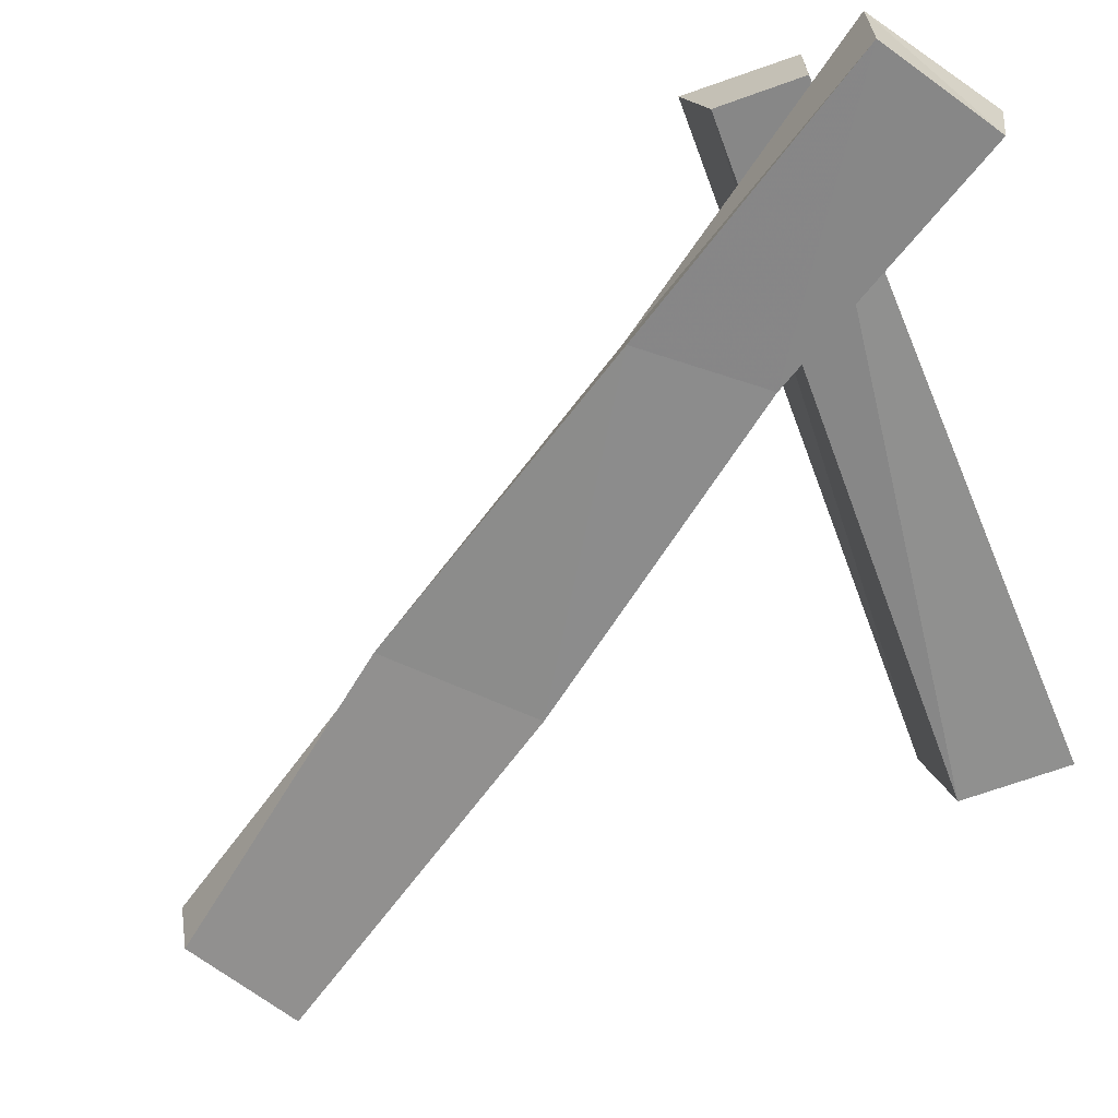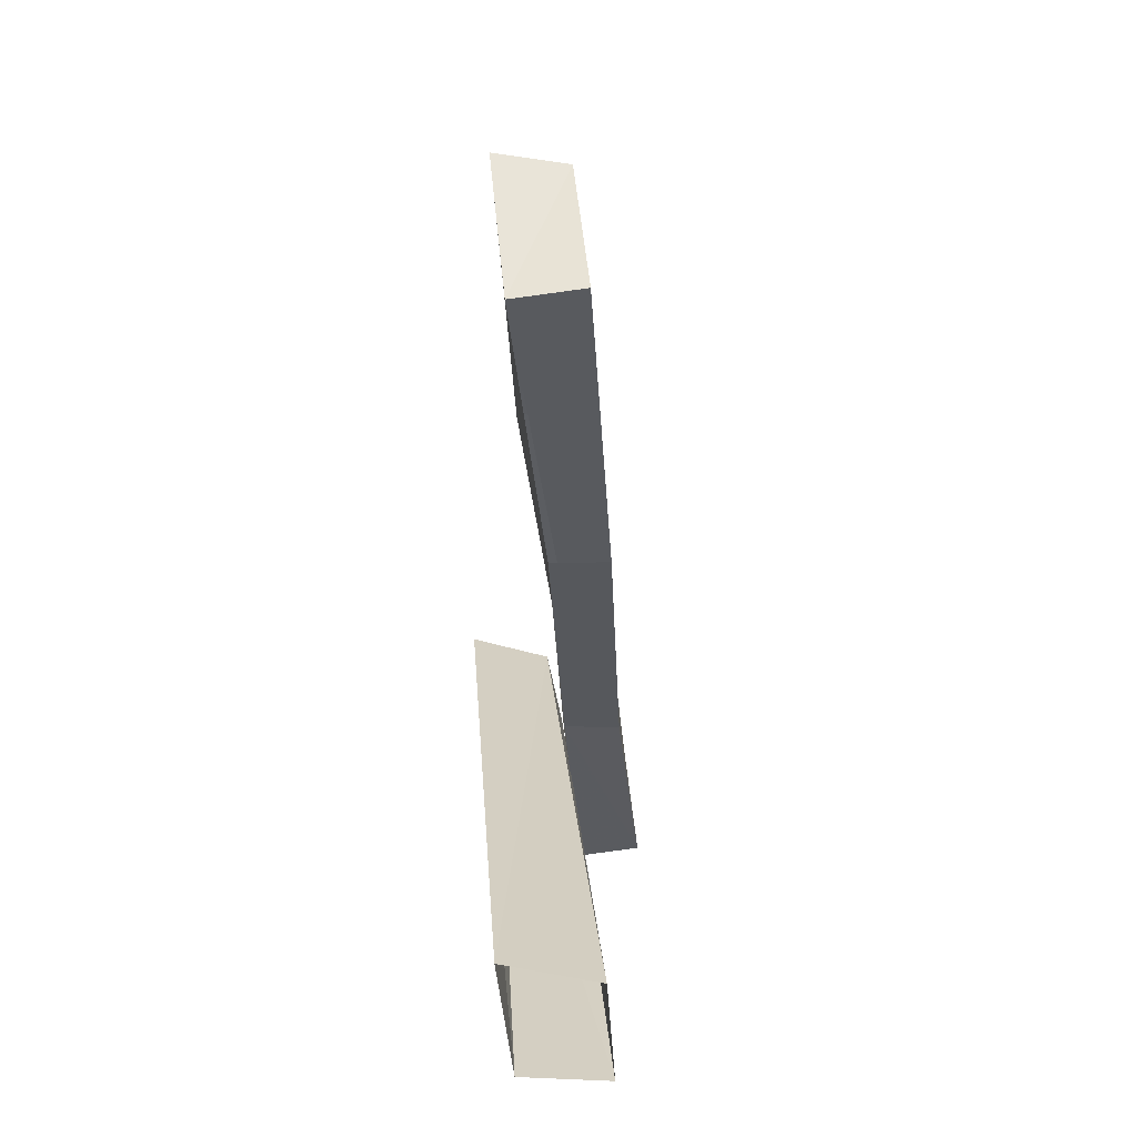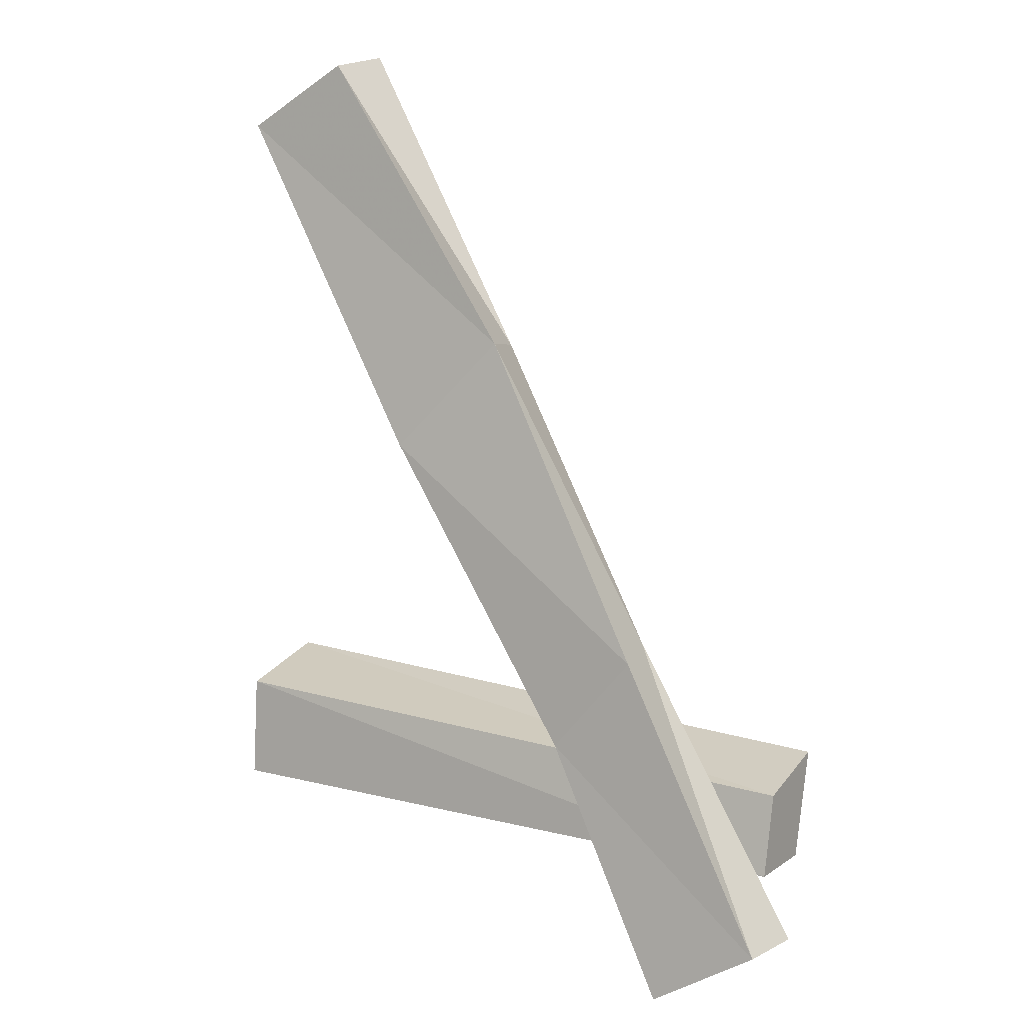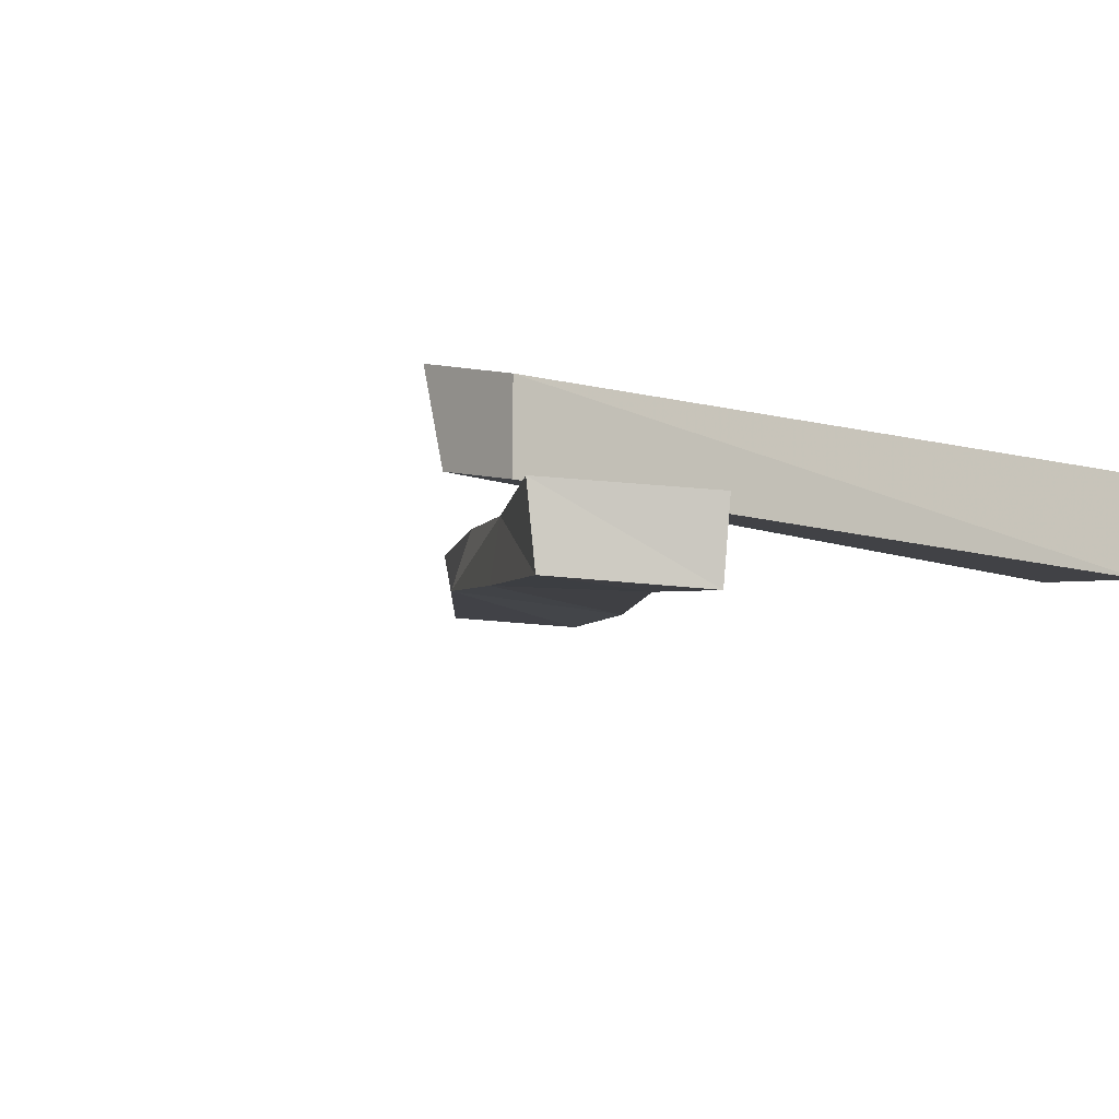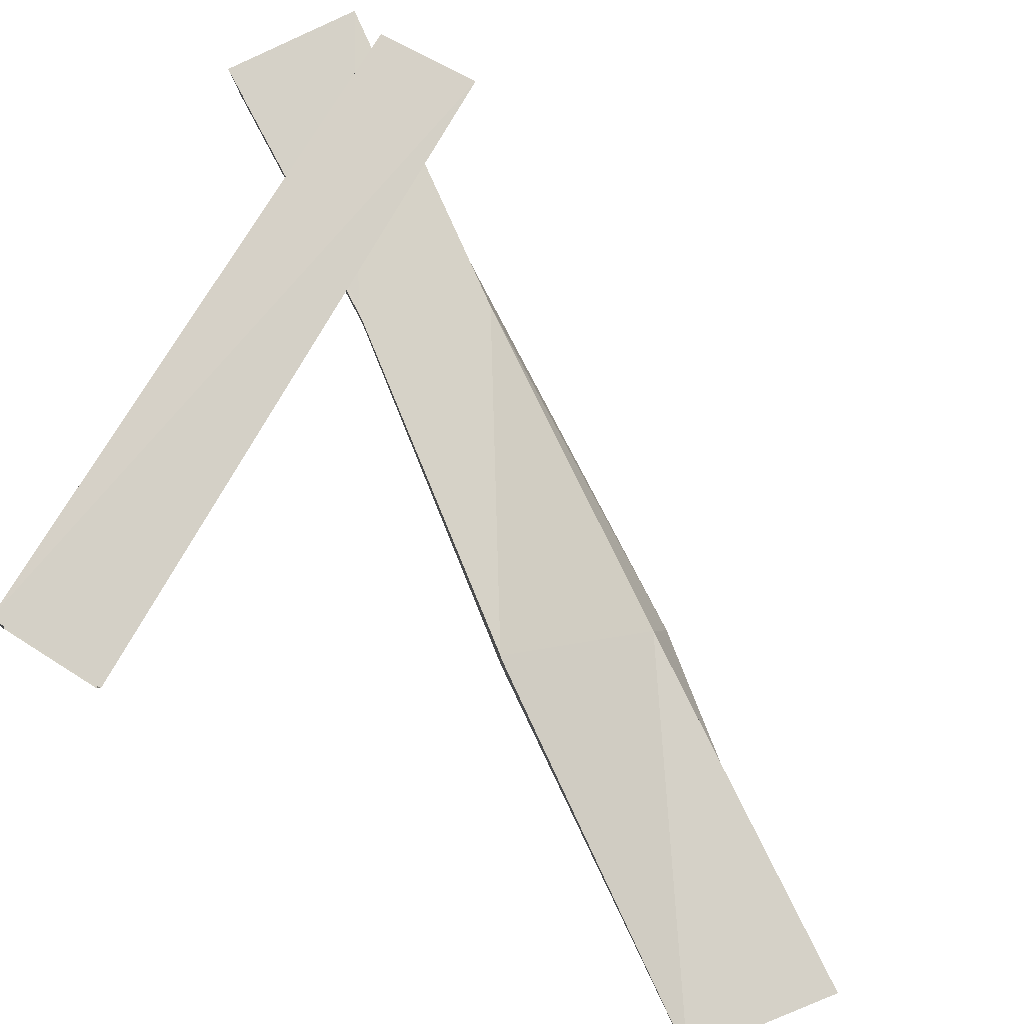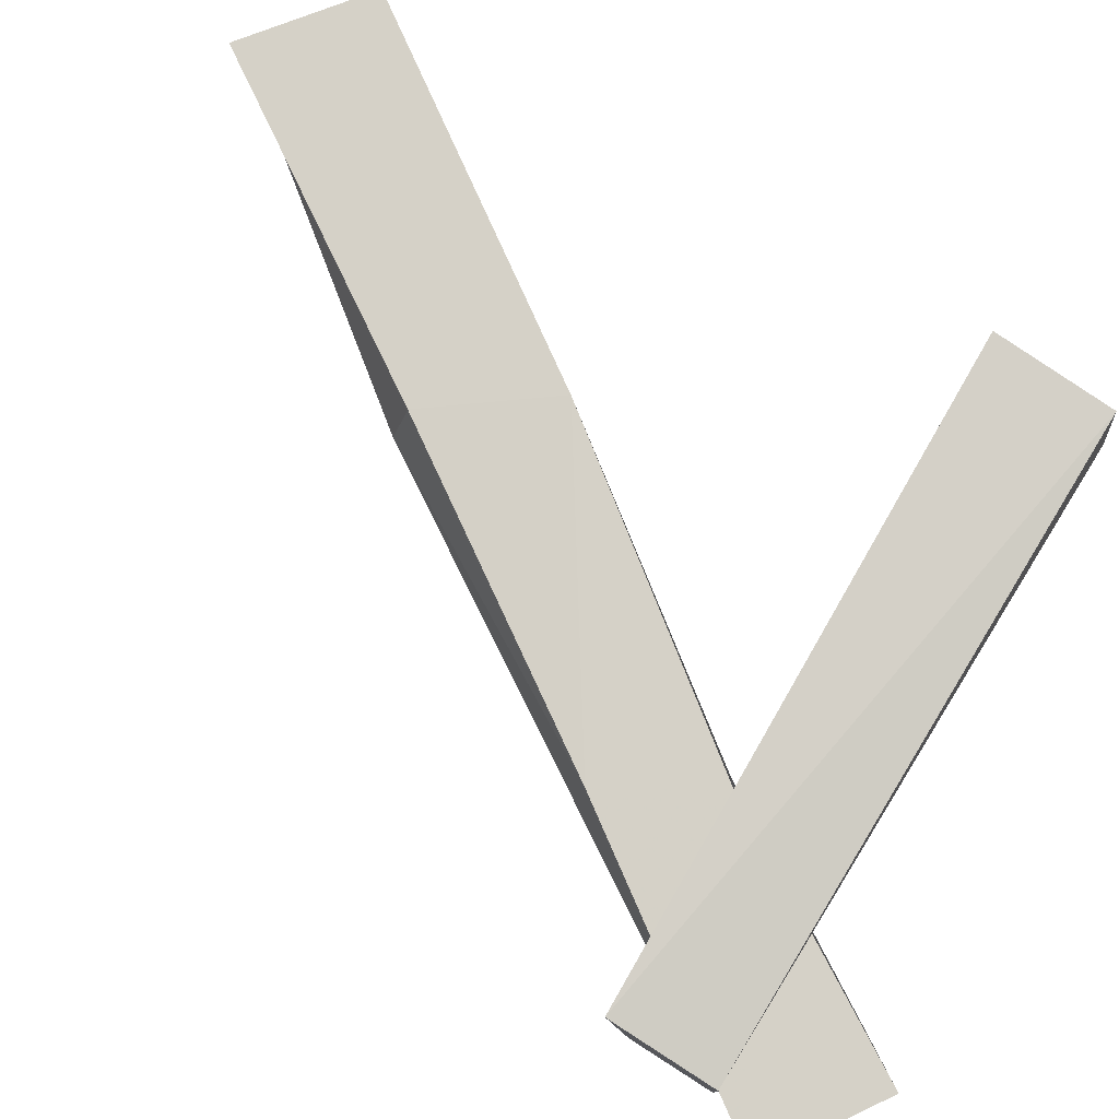
<metadata>
{"format":"obj","ext":"obj","renderer":"f3d","projection":"perspective","resolution":1024,"background":"white","views":[{"elev":-66.7,"azim":112.7,"up":"+Y"},{"elev":26.0,"azim":-92.9,"up":"+Z"},{"elev":11.7,"azim":32.7,"up":"+Z"},{"elev":-7.8,"azim":141.8,"up":"+Y"},{"elev":78.3,"azim":-57.6,"up":"+Y"},{"elev":77.6,"azim":122.1,"up":"+Y"}]}
</metadata>
<code>
v 0.3594 -0.08594 -0.3516
v 0.3594 -0.01562 -0.3516
v 0.3594 0.007812 -0.25
v 0.3594 -0.07031 -0.2734
v -0.2656 -0.09375 -0.25
v -0.2656 -0.1016 -0.3516
v -0.2656 -0.01562 -0.3438
v -0.2656 0 -0.2266
v 0.3828 -0.1562 -0.4062
v 0.2266 -0.125 -0.1484
v 0.1484 -0.1328 -0.2422
v 0.2812 -0.1641 -0.4688
v 0.3906 -0.09375 -0.4062
v 0.2109 -0.07031 -0.1406
v 0.04688 -0.08594 0.1484
v -0.05469 -0.1094 0.03906
v -0.05469 -0.05469 0.03906
v 0.1406 -0.07812 -0.2344
v 0.2812 -0.1016 -0.4766
v 0.1484 -0.07812 -0.2422
v 0.03125 -0.03125 0.1406
v -0.1562 -0.07031 0.4219
v -0.2578 -0.07812 0.3594
v -0.2578 -0.01562 0.3516
v -0.05469 -0.0625 0.03906
v -0.1484 -0.007812 0.4297
f 1 2 3
f 1 3 4
f 9 10 11
f 9 11 12
f 10 15 16
f 10 16 11
f 13 19 20
f 13 20 14
f 14 20 17
f 14 17 21
f 15 22 23
f 15 23 16
f 21 17 24
f 21 24 26
f 1 4 5
f 1 5 6
f 1 6 2
f 2 6 7
f 2 7 3
f 3 7 8
f 3 8 4
f 4 8 5
f 9 12 13
f 9 13 14
f 9 14 10
f 10 14 15
f 11 16 17
f 11 17 18
f 11 18 12
f 12 18 19
f 12 19 13
f 14 21 15
f 15 21 22
f 16 23 24
f 16 24 25
f 21 26 22
f 22 26 24
f 22 24 23

</code>
